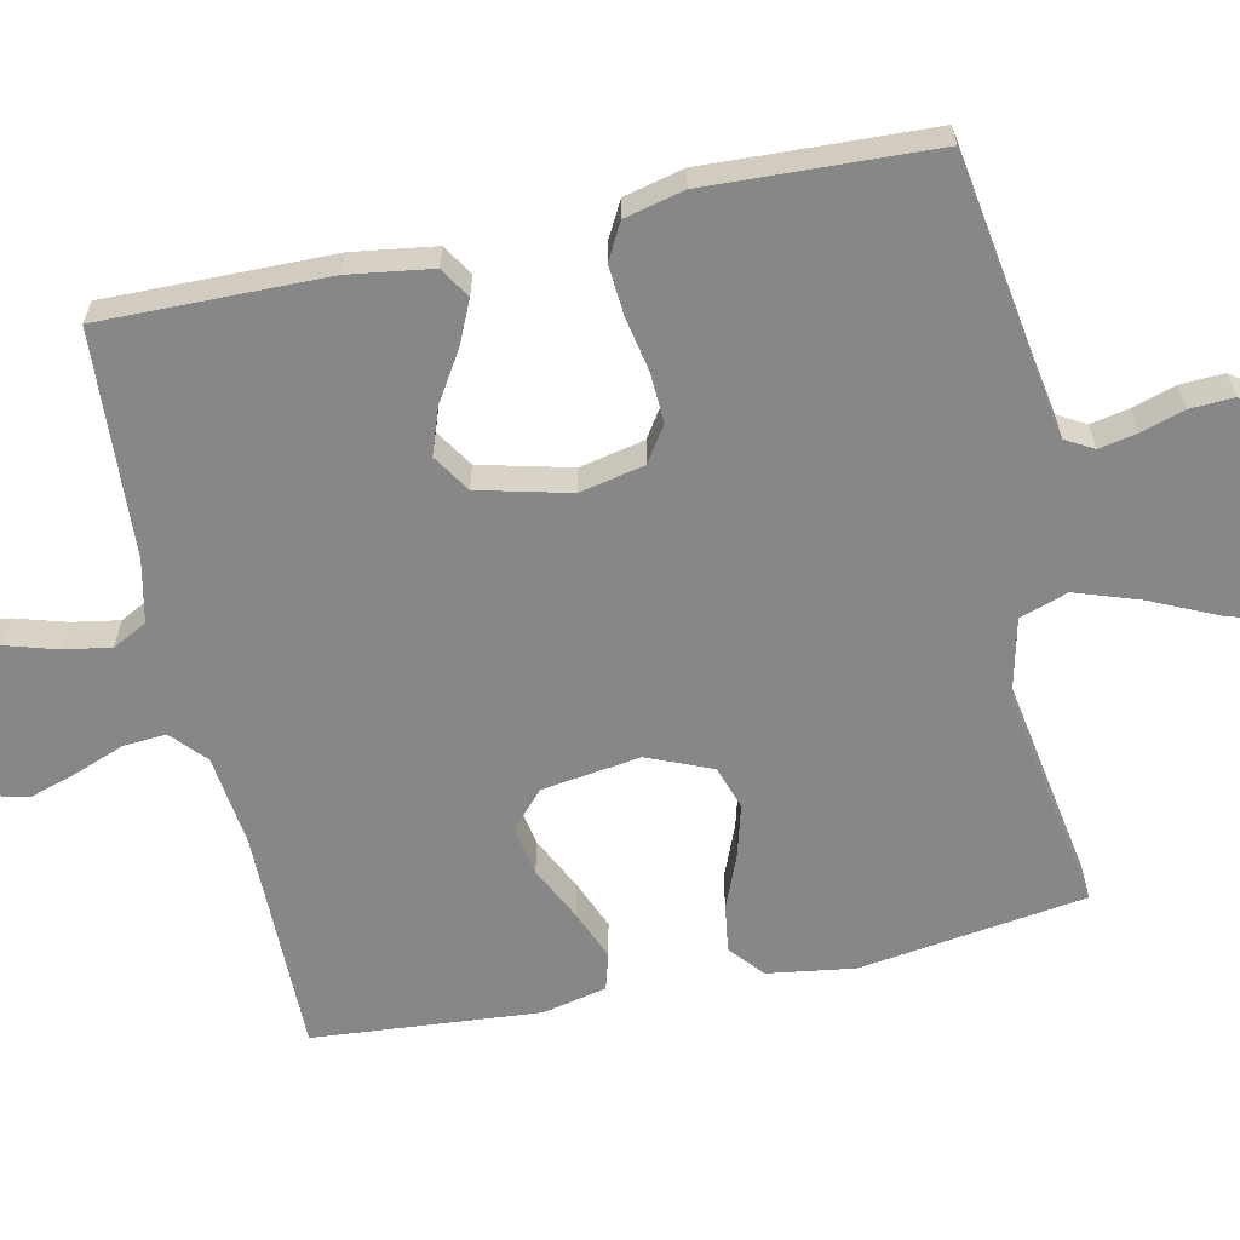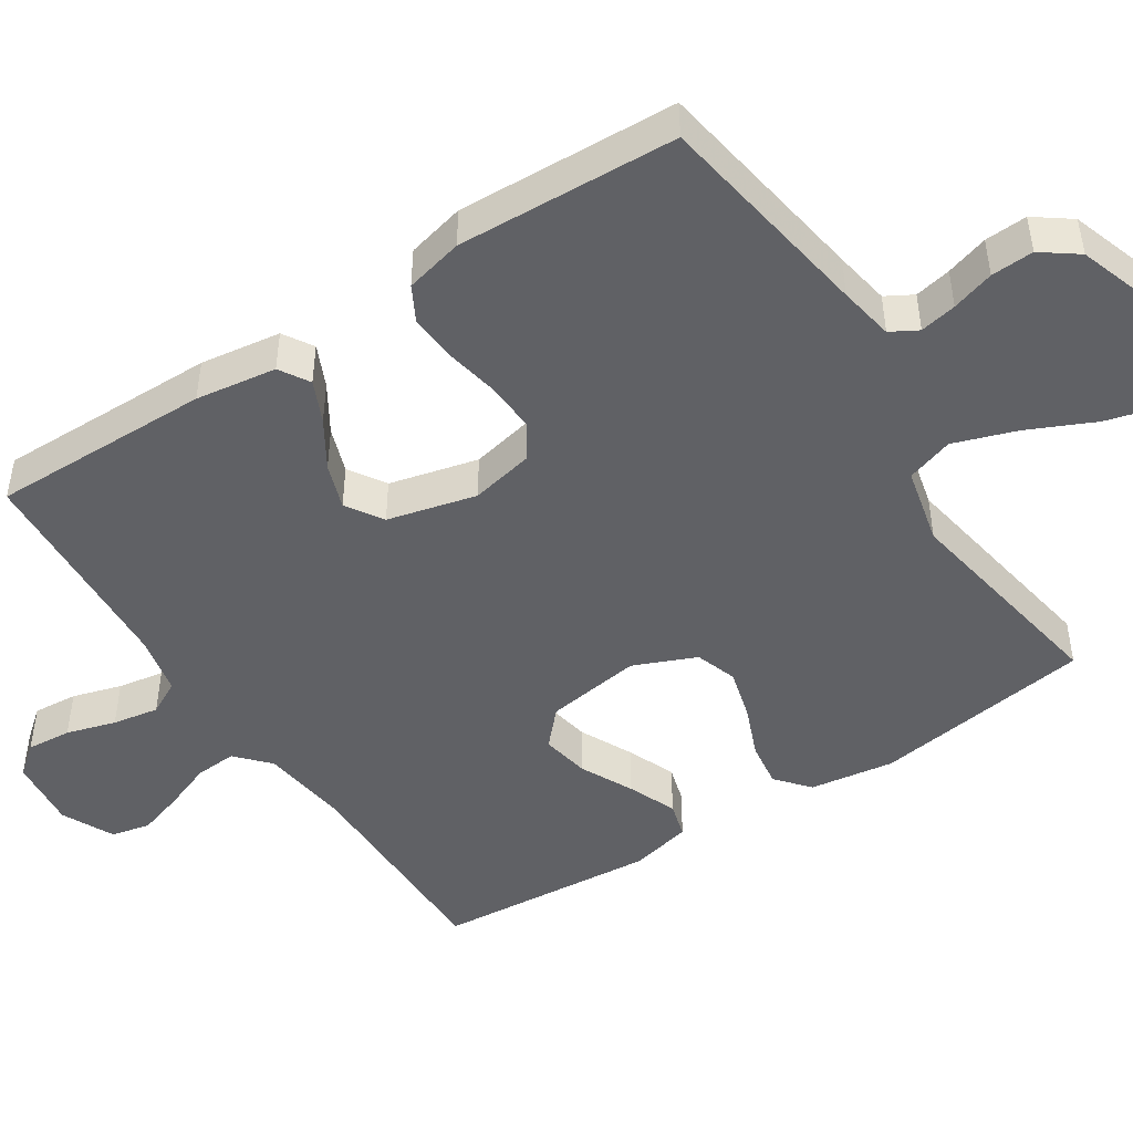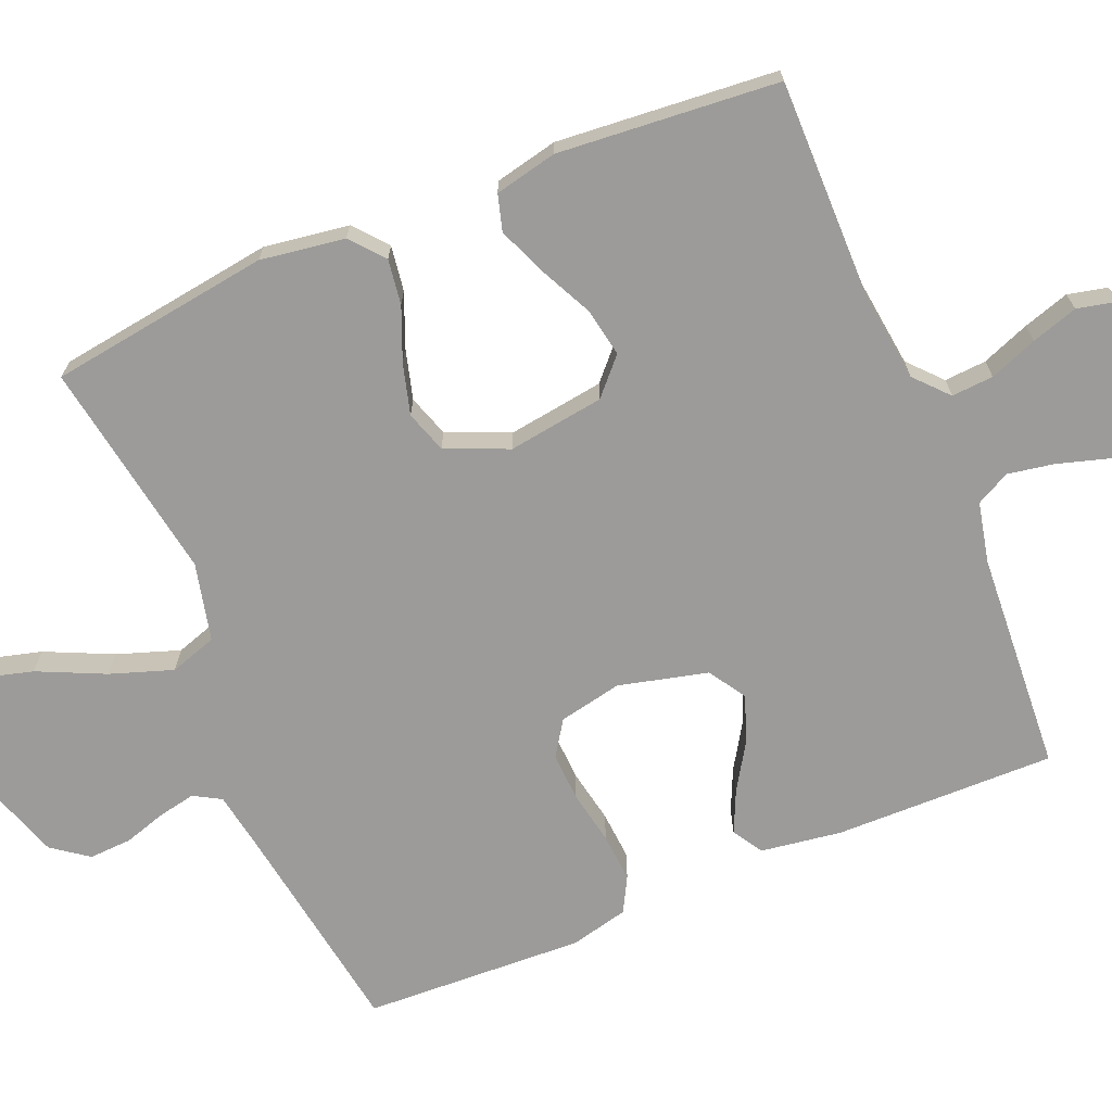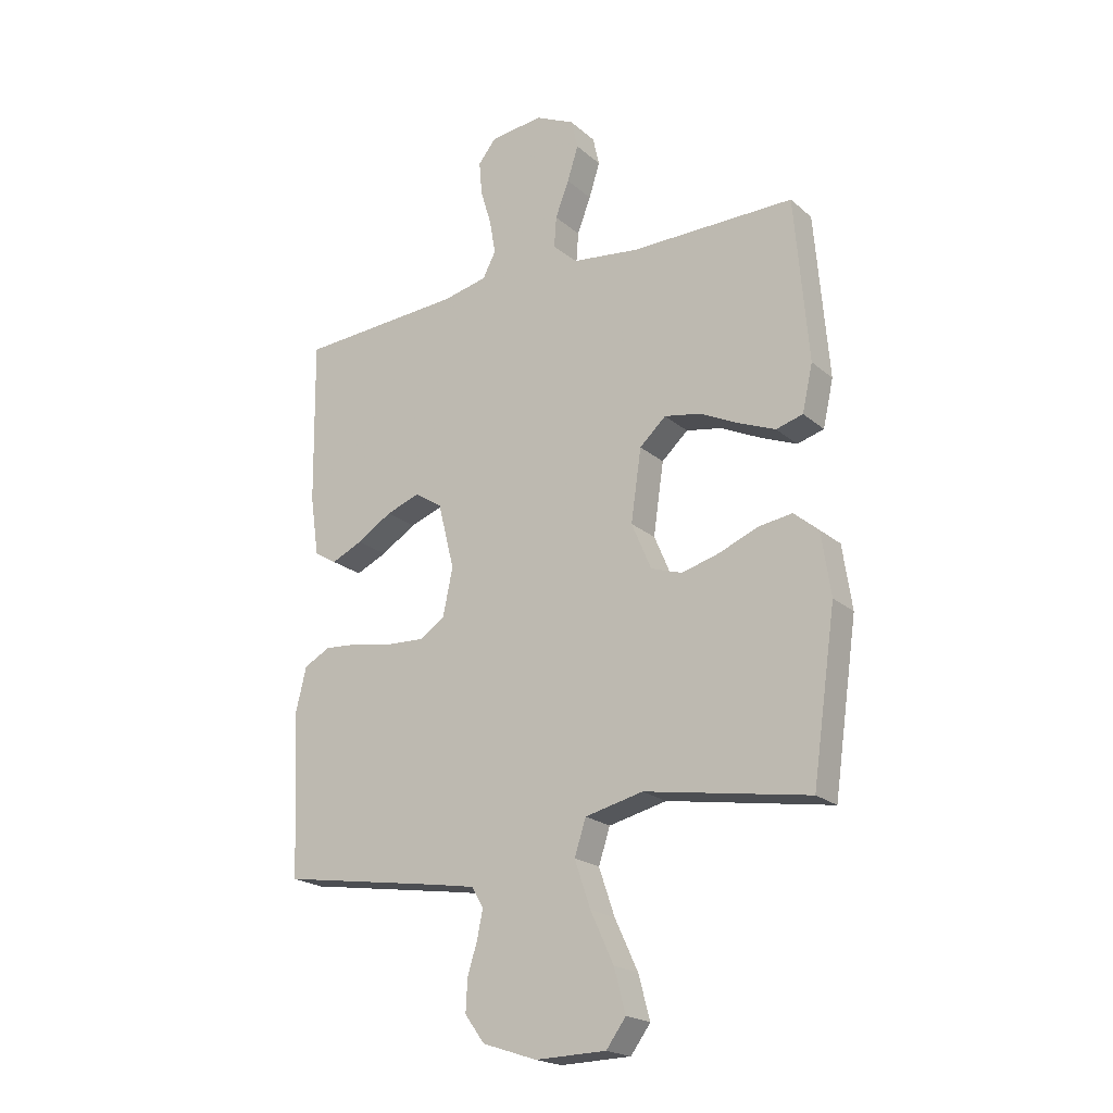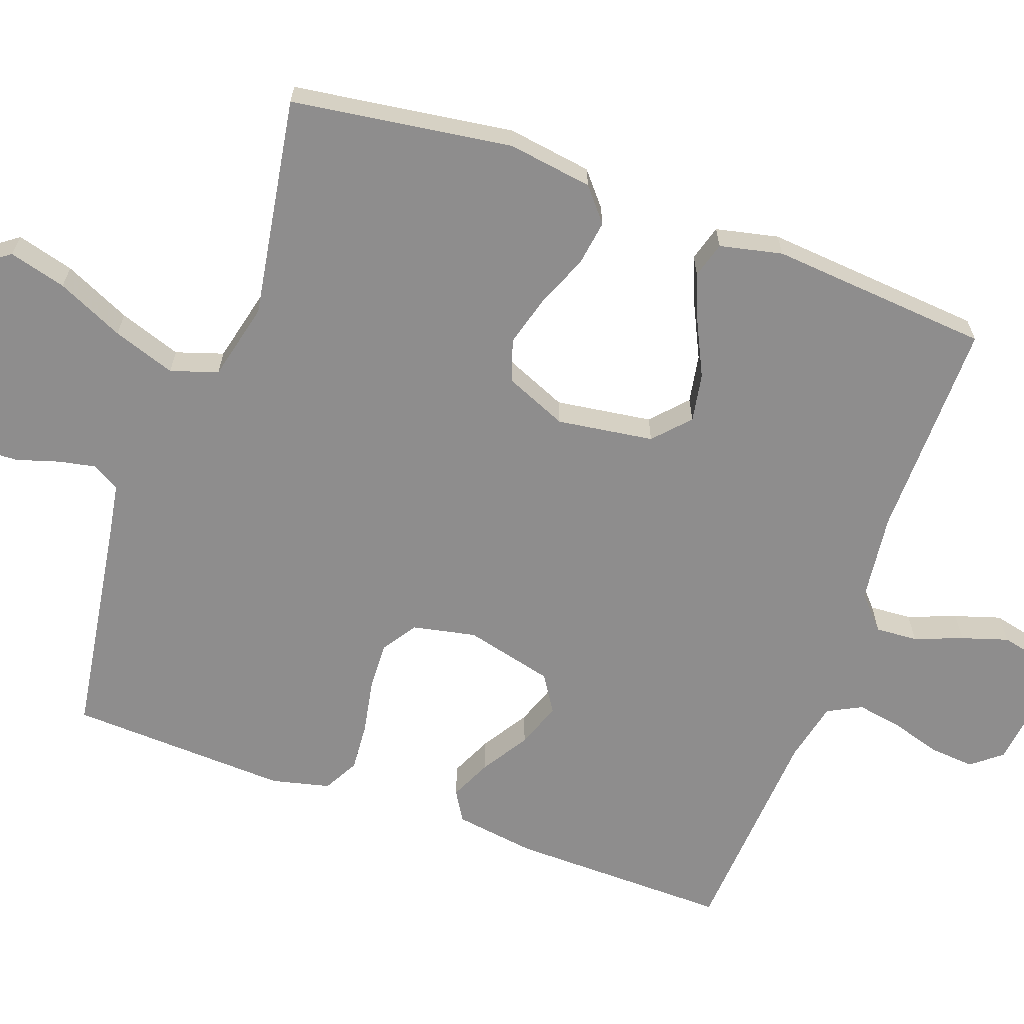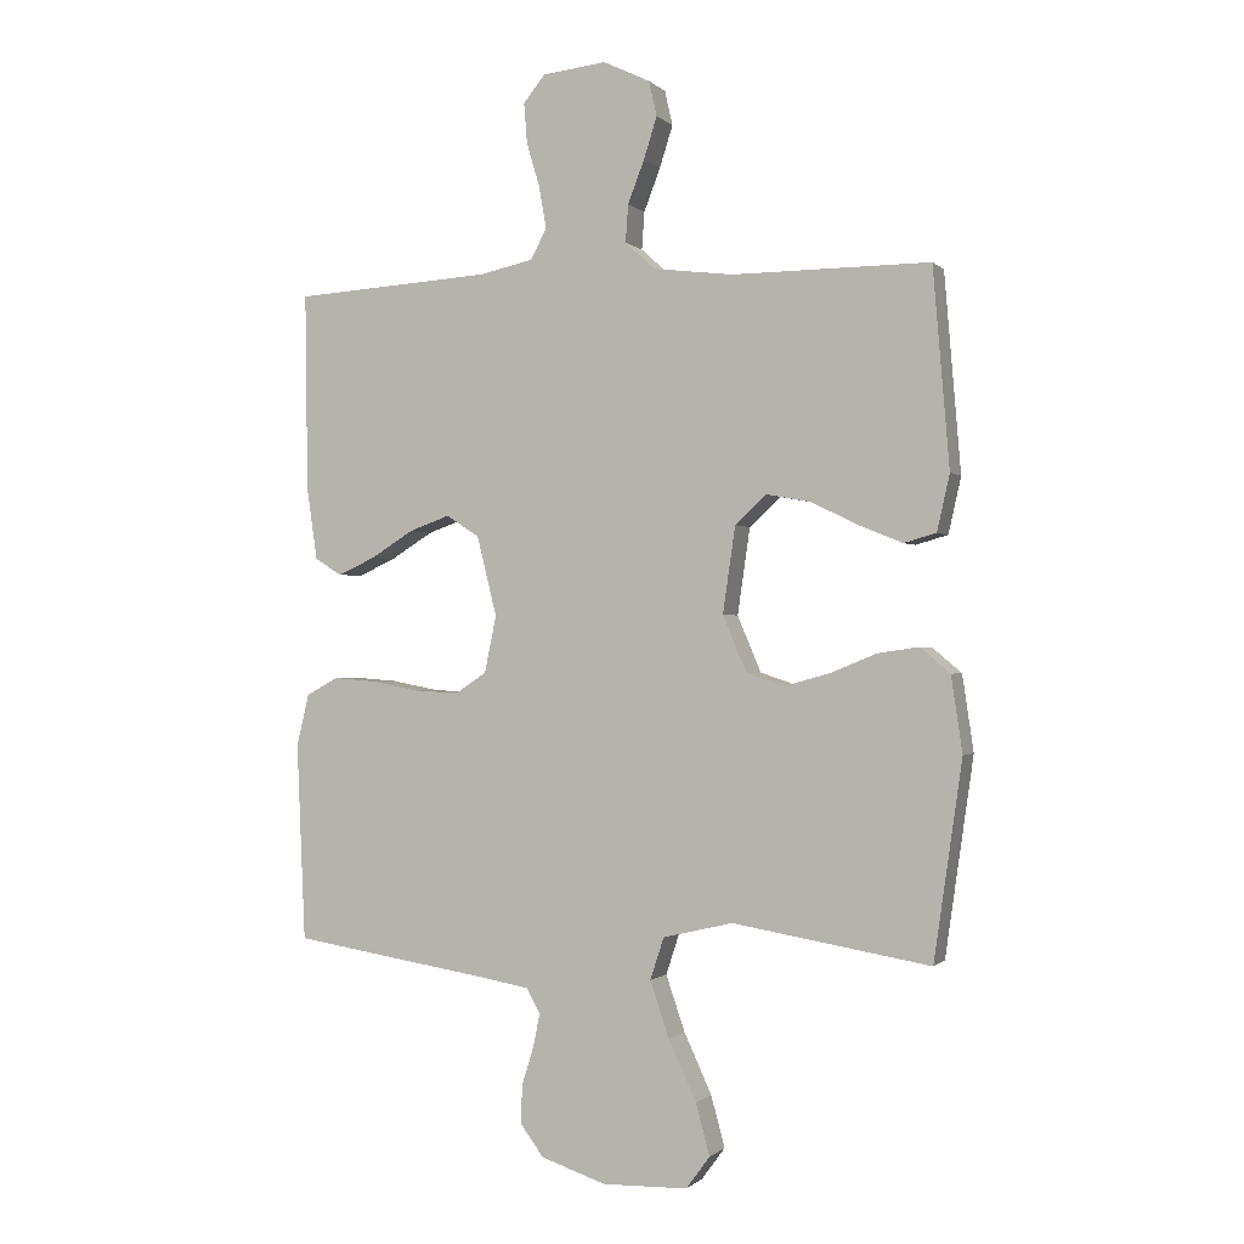
<metadata>
{"format":"obj","ext":"obj","renderer":"f3d","projection":"perspective","resolution":1024,"background":"white","views":[{"elev":-62.3,"azim":102.2,"up":"+Y"},{"elev":-47.1,"azim":123.1,"up":"+Y"},{"elev":-69.7,"azim":-67.4,"up":"+Y"},{"elev":-20.7,"azim":-146.0,"up":"+Z"},{"elev":-64.7,"azim":-109.9,"up":"+Y"},{"elev":-0.6,"azim":-159.3,"up":"+Z"}]}
</metadata>
<code>
v 0.5 0.07 0.5
v 0.496 0.07 0.2
v 0.48 0.07 0.09
v 0.439 0.07 0.065
v 0.382 0.07 0.091
v 0.318 0.07 0.131
v 0.256 0.07 0.153
v 0.206 0.07 0.121
v 0.176 0.07 0
v 0.194 0.07 -0.086
v 0.241 0.07 -0.117
v 0.307 0.07 -0.114
v 0.38 0.07 -0.1
v 0.446 0.07 -0.095
v 0.494 0.07 -0.121
v 0.513 0.07 -0.2
v 0.5 0.07 -0.5
v 0.2 0.07 -0.547
v 0.125 0.07 -0.56
v 0.104 0.07 -0.597
v 0.114 0.07 -0.647
v 0.132 0.07 -0.705
v 0.135 0.07 -0.763
v 0.099 0.07 -0.812
v 0 0.07 -0.845
v -0.129 0.07 -0.842
v -0.165 0.07 -0.793
v -0.144 0.07 -0.715
v -0.102 0.07 -0.624
v -0.073 0.07 -0.539
v -0.094 0.07 -0.475
v -0.2 0.07 -0.45
v -0.5 0.07 -0.5
v -0.543 0.07 -0.2
v -0.526 0.07 -0.085
v -0.481 0.07 -0.047
v -0.419 0.07 -0.056
v -0.348 0.07 -0.085
v -0.279 0.07 -0.104
v -0.222 0.07 -0.085
v -0.186 0.07 0
v -0.205 0.07 0.131
v -0.253 0.07 0.175
v -0.319 0.07 0.163
v -0.391 0.07 0.128
v -0.457 0.07 0.101
v -0.506 0.07 0.115
v -0.525 0.07 0.2
v -0.5 0.07 0.5
v -0.2 0.07 0.498
v -0.079 0.07 0.513
v -0.034 0.07 0.554
v -0.038 0.07 0.611
v -0.063 0.07 0.676
v -0.083 0.07 0.739
v -0.071 0.07 0.792
v 0 0.07 0.826
v 0.097 0.07 0.815
v 0.13 0.07 0.774
v 0.125 0.07 0.713
v 0.105 0.07 0.646
v 0.094 0.07 0.583
v 0.118 0.07 0.537
v 0.2 0.07 0.519
v 0.5 0 0.5
v 0.496 0 0.2
v 0.48 0 0.09
v 0.439 0 0.065
v 0.382 0 0.091
v 0.318 0 0.131
v 0.256 0 0.153
v 0.206 0 0.121
v 0.176 0 0
v 0.194 0 -0.086
v 0.241 0 -0.117
v 0.307 0 -0.114
v 0.38 0 -0.1
v 0.446 0 -0.095
v 0.494 0 -0.121
v 0.513 0 -0.2
v 0.5 0 -0.5
v 0.2 0 -0.547
v 0.125 0 -0.56
v 0.104 0 -0.597
v 0.114 0 -0.647
v 0.132 0 -0.705
v 0.135 0 -0.763
v 0.099 0 -0.812
v 0 0 -0.845
v -0.129 0 -0.842
v -0.165 0 -0.793
v -0.144 0 -0.715
v -0.102 0 -0.624
v -0.073 0 -0.539
v -0.094 0 -0.475
v -0.2 0 -0.45
v -0.5 0 -0.5
v -0.543 0 -0.2
v -0.526 0 -0.085
v -0.481 0 -0.047
v -0.419 0 -0.056
v -0.348 0 -0.085
v -0.279 0 -0.104
v -0.222 0 -0.085
v -0.186 0 0
v -0.205 0 0.131
v -0.253 0 0.175
v -0.319 0 0.163
v -0.391 0 0.128
v -0.457 0 0.101
v -0.506 0 0.115
v -0.525 0 0.2
v -0.5 0 0.5
v -0.2 0 0.498
v -0.079 0 0.513
v -0.034 0 0.554
v -0.038 0 0.611
v -0.063 0 0.676
v -0.083 0 0.739
v -0.071 0 0.792
v 0 0 0.826
v 0.097 0 0.815
v 0.13 0 0.774
v 0.125 0 0.713
v 0.105 0 0.646
v 0.094 0 0.583
v 0.118 0 0.537
v 0.2 0 0.519
f 58 59 60 61
f 58 61 62
f 57 58 62
f 56 57 62
f 53 54 55 56
f 53 56 62 63
f 47 48 49 50
f 47 50 51
f 44 45 46 47
f 44 47 51 52
f 35 36 37 38
f 35 38 39
f 32 33 34 35
f 31 32 35 39
f 26 27 28 29
f 26 29 30
f 25 26 30
f 24 25 30
f 21 22 23 24
f 20 21 24 30
f 19 20 30 31
f 15 16 17 18
f 12 13 14 15
f 11 12 15 18
f 10 11 18 19
f 3 4 5 6
f 3 6 7
f 64 1 2 3
f 63 64 3 7
f 52 53 63 7
f 43 44 52
f 42 43 52 7
f 19 31 39 40
f 9 10 19 40
f 8 9 40 41
f 7 8 41 42
f 125 124 123 122
f 126 125 122
f 126 122 121
f 126 121 120
f 120 119 118 117
f 127 126 120 117
f 114 113 112 111
f 115 114 111
f 111 110 109 108
f 116 115 111 108
f 102 101 100 99
f 103 102 99
f 99 98 97 96
f 103 99 96 95
f 93 92 91 90
f 94 93 90
f 94 90 89
f 94 89 88
f 88 87 86 85
f 94 88 85 84
f 95 94 84 83
f 82 81 80 79
f 79 78 77 76
f 82 79 76 75
f 83 82 75 74
f 70 69 68 67
f 71 70 67
f 67 66 65 128
f 71 67 128 127
f 71 127 117 116
f 116 108 107
f 71 116 107 106
f 104 103 95 83
f 104 83 74 73
f 105 104 73 72
f 106 105 72 71
f 1 65 66 2
f 2 66 67 3
f 3 67 68 4
f 4 68 69 5
f 5 69 70 6
f 6 70 71 7
f 7 71 72 8
f 8 72 73 9
f 9 73 74 10
f 10 74 75 11
f 11 75 76 12
f 12 76 77 13
f 13 77 78 14
f 14 78 79 15
f 15 79 80 16
f 16 80 81 17
f 17 81 82 18
f 18 82 83 19
f 19 83 84 20
f 20 84 85 21
f 21 85 86 22
f 22 86 87 23
f 23 87 88 24
f 24 88 89 25
f 25 89 90 26
f 26 90 91 27
f 27 91 92 28
f 28 92 93 29
f 29 93 94 30
f 30 94 95 31
f 31 95 96 32
f 32 96 97 33
f 33 97 98 34
f 34 98 99 35
f 35 99 100 36
f 36 100 101 37
f 37 101 102 38
f 38 102 103 39
f 39 103 104 40
f 40 104 105 41
f 41 105 106 42
f 42 106 107 43
f 43 107 108 44
f 44 108 109 45
f 45 109 110 46
f 46 110 111 47
f 47 111 112 48
f 48 112 113 49
f 49 113 114 50
f 50 114 115 51
f 51 115 116 52
f 52 116 117 53
f 53 117 118 54
f 54 118 119 55
f 55 119 120 56
f 56 120 121 57
f 57 121 122 58
f 58 122 123 59
f 59 123 124 60
f 60 124 125 61
f 61 125 126 62
f 62 126 127 63
f 63 127 128 64
f 64 128 65 1

</code>
